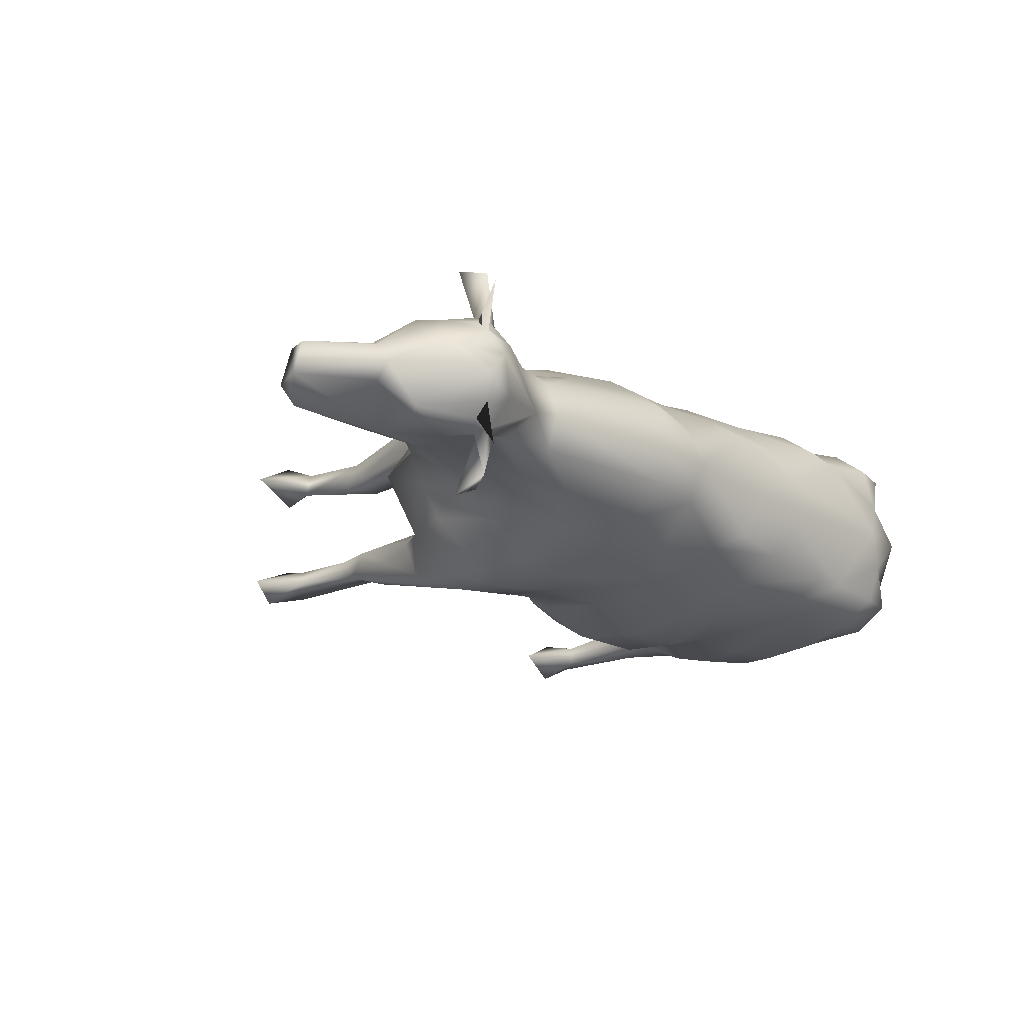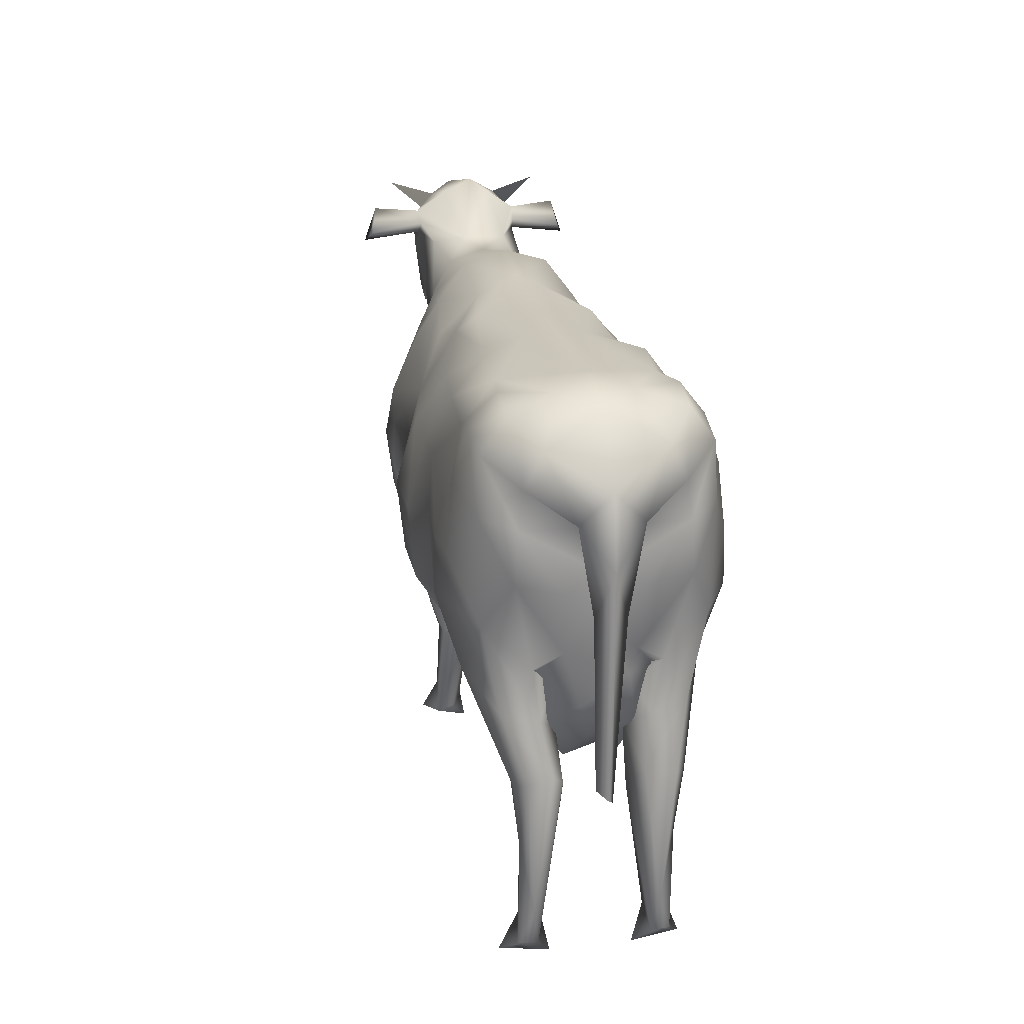
<metadata>
{"format":"obj","ext":"obj","renderer":"f3d","projection":"perspective","resolution":1024,"background":"white","views":[{"elev":-17.9,"azim":132.2,"up":"+Z"},{"elev":22.3,"azim":-101.4,"up":"+Y"}]}
</metadata>
<code>
v 0.07832 0.6485 0.08846
v 0.002657 0.6103 0.0067
v 0.2004 0.649 0.1068
v 0.08106 1.014 0.3299
v -0.02342 1.174 0.288
v -0.01794 0.8966 0.314
v -1.056 0.7958 -0.1643
v -1.017 0.8962 -0.2791
v -1.04 0.647 -0.1432
v -1.019 0.6687 -0.2343
v -1.117 0.5395 -0.1261
v -1.123 0.527 -0.1875
v -0.6739 0.6852 0.09087
v -0.7135 0.554 0.009798
v -0.649 0.6702 -0.002401
v 0.2732 0.6607 0.1257
v 0.2827 0.5898 0.1566
v 0.2525 0.3638 0.1314
v 0.5263 1.255 -0.1292
v 0.3726 1.29 -0.1524
v 0.5091 1.342 -0.07992
v -0.6295 0.7085 0.2021
v -0.6563 0.8155 0.2982
v -0.7208 0.6723 0.1606
v 0.08058 0.6485 -0.0729
v 0.2032 0.649 -0.08786
v -0.05277 1.297 0.2168
v -0.21 1.353 0.1979
v -0.2012 1.19 0.2883
v -0.5915 0.6244 0.06674
v -1.027 0.112 0.1205
v -1.071 0.05707 0.1333
v -1.034 0.4547 0.07027
v -0.6238 0.7084 -0.2058
v -0.7162 0.6723 -0.1674
v -0.6479 0.8153 -0.2991
v -0.5104 1.431 -0.07286
v -0.6465 1.422 -0.2009
v -0.7714 1.408 -0.1942
v 1.187 1.131 0.07855
v 1.061 1.266 0.06982
v 1.014 1.198 0.1071
v -0.497 0.6648 -0.2624
v 0.8233 1.419 -0.1255
v 0.8504 1.394 -0.1362
v 0.8459 1.427 -0.2522
v -0.9867 0.5994 0.1047
v -0.883 0.6456 0.1655
v -1.016 0.7697 0.1293
v -0.3461 1.439 0.00183
v -0.279 1.41 0.1531
v -0.03625 1.447 0.006157
v 0.9641 1.114 0.1297
v 0.9652 1.059 0.08539
v 1.134 1.057 0.1038
v -1.114 0.534 0.09539
v -1.096 0.1563 0.1477
v -1.128 0.5269 0.1694
v 0.7759 1.393 -0.1237
v 0.1234 1.244 0.2559
v 0.1262 1.338 0.1941
v 0.2649 0.1077 -0.1511
v 0.2275 0.2576 -0.1112
v 0.2408 0.08127 -0.1131
v 0.6064 1.386 -0.01563
v 0.5115 1.372 0.0138
v 0.6462 1.374 0.1031
v 0.8487 1.33 -0.2857
v 0.8063 1.36 -0.2667
v 0.2406 0.000289 -0.1
v 0.1987 0.05587 -0.1421
v 1.06 1.035 -0.01815
v 0.8792 1.043 -0.01661
v 0.9654 1.113 -0.08779
v -0.9616 1.434 0.0878
v -0.9174 1.427 0.2057
v -0.7767 1.408 0.1859
v -0.7981 0.5497 0.09125
v -0.8949 0.5346 0.0844
v -0.8356 0.5022 0.04939
v -0.9015 1.217 0.3113
v -0.9163 1.047 0.3283
v -0.7438 1.293 0.2636
v 0.98 1.312 0.1462
v 0.4512 0.8273 0.0647
v 0.4681 0.9056 0.1835
v 0.3919 0.6831 0.09946
v 0.2241 0.2576 0.1308
v 0.2318 0.3074 0.1936
v -0.9859 0.4968 0.1912
v -1.085 0.5084 0.1984
v -1.073 0.345 0.1816
v -0.8784 0.7355 0.1688
v -0.7258 0.7213 0.1389
v 0.8029 1.36 -0.1229
v 0.6873 1.354 -0.09789
v 0.7513 1.232 -0.1203
v 0.2369 0.3074 -0.1738
v 0.2476 0.1145 -0.1809
v 0.162 0.3186 -0.1719
v -0.8988 1.46 -0.00588
v 0.3421 0.932 -0.2815
v 0.242 0.9296 -0.3171
v 0.3254 1.061 -0.261
v 0.3208 0.7921 -0.2683
v 0.772 1.393 0.1586
v 0.8193 1.419 0.1618
v -0.03821 0.763 0.2633
v 0.08302 0.7247 0.2361
v 0.5634 0.8822 0.01061
v 0.4542 0.954 0.1117
v 0.4051 1.024 0.2116
v 0.3244 0.9332 0.3093
v 0.2474 0.08953 0.1391
v 0.8978 1.489 -0.01634
v 0.9751 1.408 0.06898
v 1.055 1.296 0.02139
v 0.2551 0.008507 0.2425
v 0.3669 0.00419 0.1834
v 0.2453 0.1098 0.2008
v -0.03086 0.7631 -0.2512
v -0.1537 0.5895 -0.1105
v 0.4151 1.036 -0.1824
v -0.6713 0.6852 -0.09631
v 0.3629 0.004656 -0.1519
v 0.3116 0.006915 -0.2148
v -1.065 1.427 -0.008209
v -0.1532 0.7724 0.2907
v -0.159 0.5893 0.1207
v -0.1329 0.563 0.004807
v -1.076 0.6973 -0.05666
v -0.9903 0.6262 -0.1313
v -1.05 0.6248 -0.001588
v 0.1398 0.6584 0.1523
v 0.1278 0.6385 0.2158
v 0.8522 1.503 0.04141
v 0.8043 1.475 0.086
v -0.7803 0.6423 0.1478
v 0.1999 0.04031 -0.1856
v -0.776 0.6423 -0.1562
v -0.8782 0.6456 -0.1767
v -0.7219 0.7213 -0.1458
v 0.1416 1.436 -0.1031
v -0.9041 0.01609 0.1567
v -1.023 -9.596e-09 0.0962
v 1.108 1.075 -0.01578
v 1.138 1.05 -0.05898
v -0.504 0.8012 0.3576
v -0.6131 1.01 0.3234
v 0.4441 0.874 -0.1503
v 0.3582 0.6974 -0.1432
v 1.15 1.047 0.09191
v 0.2434 0.7764 -0.2983
v 0.2018 0.4025 -0.2039
v 0.1697 0.6071 -0.2431
v 0.799 1.36 0.1586
v -0.6196 1.171 0.3171
v -0.7703 1.027 0.3324
v 0.1982 1.066 0.3176
v 0.2329 0.9296 0.3371
v 0.3178 1.061 0.2833
v 0.7569 1.02 0.01245
v 0.7117 1.04 0.06049
v -0.4898 0.9872 0.3586
v -0.3033 0.9811 0.3648
v -1.066 0.05646 0.1814
v -0.5224 0.5974 -0.0905
v -0.342 0.5642 -0.1078
v -0.4893 0.5707 0.0397
v -0.1495 1.184 -0.2758
v -0.3398 1.161 -0.3207
v -0.2047 1.354 -0.19
v -0.6521 1.422 0.1961
v -0.6295 1.322 0.2694
v -0.9589 1.434 -0.1014
v -0.1453 0.7724 -0.2767
v -0.009352 0.8967 -0.3011
v -0.1097 0.9987 -0.3134
v 0.09005 1.014 -0.3142
v 0.313 0.7921 0.2905
v 0.2259 0.7664 0.3163
v 0.275 0.6427 0.2579
v -0.4083 1.304 -0.2468
v -0.4513 1.385 -0.1683
v 0.3681 1.29 0.176
v 0.4482 1.192 0.1807
v 0.5223 1.255 0.1572
v -1.02 2.507e-06 -0.1114
v -0.9994 0.006917 -0.2351
v -0.8996 0.01609 -0.1686
v -0.4147 1.304 0.2485
v -0.456 1.385 0.1689
v -0.939 0.4989 -0.06481
v -0.9561 0.534 0.01276
v -0.8398 0.743 0.09092
v 0.0894 0.7246 -0.2204
v -0.5124 1.431 0.0719
v 0.3681 0.7388 0.1811
v 0.8383 1.427 0.289
v 0.8461 1.394 0.1732
v 0.2749 1.224 0.2312
v -0.8286 0.5217 -0.08389
v -0.7143 0.5754 -0.06372
v -0.8341 0.5022 -0.05937
v -1.025 0.6687 0.2191
v 0.1387 1.435 0.1211
v 0.8402 1.33 0.3227
v 0.7984 1.36 0.3024
v 1.132 1.009 0.02248
v 0.5032 1.083 0.1485
v 0.5183 1.081 -0.1175
v 0.7579 1.137 -0.09298
v 0.1378 0.8716 0.3292
v -0.9651 0.5916 0.07565
v -0.835 0.68 0.1013
v -0.9475 0.5333 0.1259
v 0.8062 1.475 -0.05018
v 0.4575 0.6837 0.01135
v -0.2747 1.41 -0.1475
v -0.03649 1.394 -0.1028
v -0.9038 0.532 -0.0136
v -0.3139 0.6508 -0.2633
v 0.8672 1.459 0.1126
v 0.942 1.361 0.1451
v 0.8645 1.42 0.1479
v 0.2834 0.6584 -0.1072
v 0.324 0.6239 0.02223
v -0.2086 0.6524 -0.2275
v 0.2559 0.3638 -0.111
v 0.1699 0.3333 -0.093
v -0.2151 0.6524 0.2364
v -0.3213 0.6508 0.271
v 0.7549 1.137 0.1275
v 0.8247 1.255 0.1575
v 0.1336 0.6385 -0.1988
v 0.1463 0.8665 -0.3108
v 0.139 0.3335 0.1412
v 0.5064 1.342 0.1074
v 0.4395 0.9196 -0.07435
v 0.4419 0.8109 -0.04152
v -1.08 0.7751 0.06104
v -1.078 0.84 0.07869
v -1.061 0.8846 -0.008151
v -1.024 0.1198 0.1755
v -1.108 1.048 -0.00938
v -1.122 1.019 0.07969
v 0.1467 1.466 0.009609
v -1.06 0.7958 0.1481
v -0.9026 1.341 0.2722
v -0.9851 0.7147 0.08816
v -1.107 1.163 0.1902
v -1.077 1.147 -0.008371
v -1.043 0.647 0.1274
v -0.4941 0.8012 -0.3479
v -1.025 0.8962 0.2639
v 0.08123 0.8024 -0.2833
v -1.112 1.034 0.1991
v 0.2068 1.066 -0.2986
v -1.029 1.171 0.271
v -0.9666 0.8049 0.2691
v -0.948 0.9265 0.3209
v -1.006 0.006929 0.2205
v 0.1303 1.244 -0.2391
v 0.1313 1.338 -0.1772
v 0.2811 1.224 -0.2101
v -1.024 1.319 0.2633
v -0.7919 0.8875 0.3392
v -1.104 1.258 0.1777
v 0.2866 0.6293 -0.2341
v -1.17 1.191 0.06788
v -1.137 1.149 -0.009214
v -1.027 1.404 0.2012
v -1.1 1.345 0.1398
v -0.8748 0.7197 0.2866
v 0.1838 0.06571 0.1805
v 0.1671 0.3331 0.1111
v -1.19 1.275 -0.01042
v -1.172 0.9667 0.02955
v -1.131 0.8068 -0.009123
v 0.2374 0.000394 0.12
v -1.118 1.006 -0.1034
v -1.076 0.84 -0.09544
v -1.212 1.09 -0.01019
v -1.159 0.4837 0.006308
v -1.022 0.3324 0.1453
v 0.8698 1.459 -0.075
v 0.8681 1.42 -0.1103
v 0.8858 1.494 -0.1975
v -1.171 0.9665 -0.04893
v -1.162 0.5214 -0.03601
v 0.1439 0.6584 -0.135
v -1.106 1.034 -0.2168
v -1.101 1.163 -0.2077
v -0.04688 1.297 -0.2049
v 1.185 1.051 -0.01803
v 1.212 1.128 -0.01371
v 0.9406 1.159 -0.102
v -1.168 1.191 -0.08718
v -0.8116 0.6457 0.2317
v -0.3451 0.5642 0.1116
v -1.099 1.258 -0.1951
v -0.2842 0.7898 0.3595
v -0.1186 0.9986 0.3227
v -0.4802 1.159 0.3162
v -0.3488 1.161 0.3234
v -0.03952 1.394 0.115
v -1.097 1.345 -0.1487
v -1.021 1.404 -0.2164
v -1.017 1.319 -0.2785
v -0.8949 1.341 -0.284
v -0.9115 1.427 -0.2179
v -1.022 1.171 -0.2864
v -0.7362 1.293 -0.271
v -0.8926 1.217 -0.323
v 0.2868 0.5898 -0.1353
v -0.4797 0.9873 -0.3638
v -0.2931 0.9812 -0.3648
v -0.6219 1.322 -0.2735
v -0.9069 1.047 -0.3404
v -0.6106 1.171 -0.3212
v -0.5044 0.6648 0.2652
v -0.7609 1.027 -0.3404
v -0.9388 0.9265 -0.3339
v 0.0717 0.7994 0.2961
v -0.9589 0.8049 -0.2827
v -0.8371 0.743 -0.101
v -0.832 0.68 -0.1113
v -0.9825 0.7147 -0.1023
v -0.9628 0.5916 -0.08923
v -1.079 0.5031 -0.0949
v -1.031 0.4547 -0.08578
v -0.4713 1.159 -0.3174
v 0.4529 1.192 -0.1547
v -1.013 0.7697 -0.1443
v 0.1619 0.6061 0.2599
v 0.1569 0.3186 0.1897
v -1.092 0.1562 -0.1649
v -1.067 0.05707 -0.1499
v -1.024 0.1119 -0.1358
v -0.342 0.5442 0.001888
v -0.8735 0.7355 -0.18
v 0.1959 0.4025 0.2228
v -0.604 1.01 -0.3295
v -1.068 0.345 -0.1982
v -1.061 0.05647 -0.1977
v -1.079 0.5084 -0.2152
v -1.019 0.1198 -0.1907
v -0.9804 0.4968 -0.2053
v -0.8648 0.7211 -0.2982
v -0.7982 0.6514 -0.2433
v -0.7823 0.8875 -0.3478
v -0.9438 0.5333 -0.139
v -0.947 0.4673 0.04269
v -1.018 0.3324 -0.1604
v 0.1427 0.3336 -0.1236
v 0.8797 1.494 0.2355
v -0.2744 0.7898 -0.3432
v -1.188 0.5037 -0.009938
v 1.063 1.266 -0.02683
v 0.9711 1.298 -0.1082
v 0.9945 1.336 -0.09216
v 0.8668 1.303 -0.1283
f 1 2 3
f 4 5 6
f 7 8 9
f 10 9 8
f 9 10 11
f 12 11 10
f 13 14 15
f 16 17 18
f 19 20 21
f 22 23 24
f 25 26 2
f 27 28 29
f 15 30 13
f 31 32 33
f 34 35 36
f 37 38 39
f 40 41 42
f 34 36 43
f 44 45 46
f 47 48 49
f 50 51 52
f 53 54 55
f 56 57 58
f 44 46 59
f 60 61 5
f 62 63 64
f 65 66 67
f 68 69 46
f 69 59 46
f 70 64 71
f 72 73 74
f 75 76 77
f 78 79 80
f 81 82 83
f 42 84 53
f 85 86 87
f 88 18 89
f 90 91 92
f 93 48 94
f 59 69 95
f 59 95 96
f 95 97 19
f 98 99 100
f 101 50 37
f 68 95 69
f 102 103 104
f 102 105 103
f 106 107 67
f 108 1 109
f 110 111 85
f 112 113 86
f 88 89 114
f 115 116 117
f 118 119 120
f 121 25 122
f 123 102 104
f 15 124 30
f 125 126 62
f 101 127 75
f 108 6 128
f 68 46 95
f 45 95 46
f 2 129 130
f 131 132 133
f 134 135 109
f 136 65 137
f 79 138 48
f 2 122 25
f 139 126 70
f 140 141 142
f 21 143 66
f 144 145 31
f 146 55 147
f 23 148 149
f 150 151 105
f 147 152 146
f 153 154 155
f 106 67 156
f 70 126 125
f 149 157 158
f 159 160 161
f 110 162 163
f 164 148 165
f 57 32 166
f 21 65 96
f 167 168 169
f 170 171 172
f 173 77 174
f 39 175 101
f 176 121 122
f 177 178 179
f 159 4 160
f 180 181 182
f 183 184 172
f 146 152 55
f 185 186 187
f 188 189 190
f 191 28 192
f 164 149 148
f 193 141 140
f 157 174 83
f 100 99 139
f 194 133 193
f 93 94 195
f 121 196 25
f 197 192 51
f 187 156 67
f 57 92 58
f 43 167 34
f 198 182 17
f 17 16 198
f 35 34 142
f 107 199 200
f 4 159 5
f 19 96 95
f 186 185 201
f 60 201 61
f 107 106 199
f 202 203 204
f 58 205 56
f 61 185 206
f 207 199 208
f 208 199 106
f 209 72 147
f 101 197 50
f 112 210 186
f 211 212 110
f 213 160 4
f 41 84 42
f 86 111 112
f 214 215 216
f 72 74 147
f 65 59 96
f 106 156 208
f 136 217 65
f 85 87 218
f 77 101 75
f 207 208 156
f 172 219 220
f 79 194 221
f 105 102 150
f 13 78 14
f 72 209 54
f 168 222 122
f 86 85 111
f 116 223 224
f 225 224 223
f 226 151 227
f 228 122 222
f 229 230 63
f 231 232 129
f 210 233 234
f 132 141 193
f 155 235 236
f 218 87 227
f 207 156 199
f 134 3 237
f 67 137 65
f 238 67 66
f 239 110 240
f 200 199 156
f 116 224 84
f 241 242 243
f 31 244 144
f 243 242 245
f 70 71 139
f 246 245 242
f 247 206 66
f 195 215 248
f 249 83 76
f 250 248 215
f 215 214 250
f 246 251 245
f 113 161 160
f 252 245 251
f 37 39 101
f 99 98 62
f 214 253 250
f 248 250 253
f 56 214 33
f 214 56 253
f 43 254 222
f 248 253 255
f 14 78 80
f 178 177 176
f 150 239 240
f 177 256 121
f 221 14 80
f 248 257 242
f 246 242 257
f 257 251 246
f 248 255 257
f 258 104 103
f 259 257 255
f 205 255 253
f 253 56 205
f 55 209 147
f 255 205 260
f 260 261 255
f 259 255 82
f 261 82 255
f 145 144 262
f 263 264 265
f 251 257 259
f 82 261 158
f 259 266 251
f 267 158 261
f 261 260 267
f 268 251 266
f 251 268 252
f 269 98 153
f 266 259 249
f 268 270 252
f 271 252 270
f 266 272 268
f 266 249 272
f 268 273 270
f 273 268 272
f 90 274 91
f 275 276 114
f 277 270 273
f 270 278 271
f 279 271 278
f 280 275 114
f 14 203 15
f 247 66 143
f 281 282 245
f 270 283 278
f 283 270 277
f 98 269 229
f 26 230 226
f 201 112 186
f 107 200 225
f 132 193 133
f 101 175 127
f 284 279 278
f 236 153 155
f 196 236 235
f 278 283 284
f 285 33 216
f 280 118 275
f 99 62 126
f 196 121 256
f 286 287 288
f 137 223 136
f 289 290 283
f 216 90 285
f 290 289 279
f 25 291 26
f 209 55 54
f 279 284 290
f 292 281 293
f 294 170 172
f 295 296 152
f 197 51 50
f 87 198 16
f 74 297 147
f 279 289 271
f 229 226 230
f 298 271 289
f 298 289 283
f 133 47 241
f 283 277 298
f 98 100 154
f 274 90 299
f 271 298 252
f 300 129 232
f 241 49 242
f 183 172 171
f 301 252 298
f 83 174 77
f 17 182 18
f 293 252 301
f 252 293 245
f 165 302 303
f 40 42 55
f 304 164 305
f 198 86 113
f 27 306 28
f 272 75 273
f 127 277 273
f 124 34 167
f 75 127 273
f 305 165 29
f 71 64 230
f 127 307 277
f 186 234 187
f 18 276 16
f 212 74 162
f 138 94 48
f 89 18 182
f 307 298 277
f 193 140 202
f 37 219 184
f 301 298 307
f 239 123 211
f 175 307 127
f 307 308 301
f 308 307 175
f 309 301 308
f 301 309 293
f 64 63 230
f 299 90 216
f 309 308 310
f 311 308 175
f 311 310 308
f 309 310 312
f 312 293 309
f 310 311 313
f 314 312 310
f 310 313 314
f 39 313 311
f 315 151 226
f 316 317 254
f 175 39 311
f 313 39 318
f 151 240 218
f 170 179 178
f 38 318 39
f 314 313 319
f 314 319 312
f 320 313 318
f 321 232 148
f 313 320 322
f 322 319 313
f 220 52 143
f 293 312 292
f 312 319 8
f 312 8 292
f 323 8 319
f 319 322 323
f 7 292 8
f 324 109 213
f 7 282 292
f 325 8 323
f 151 315 269
f 8 325 10
f 326 7 327
f 161 112 201
f 6 108 324
f 328 327 7
f 327 328 329
f 7 9 328
f 166 32 262
f 329 328 9
f 220 219 52
f 91 205 58
f 330 331 329
f 329 9 330
f 332 171 316
f 11 330 9
f 241 243 282
f 20 19 333
f 243 245 282
f 13 138 78
f 138 13 94
f 131 282 334
f 233 53 234
f 335 135 336
f 41 40 117
f 105 269 153
f 228 176 122
f 291 196 235
f 37 50 219
f 337 330 11
f 11 12 337
f 330 338 331
f 339 331 338
f 267 274 23
f 338 330 337
f 94 24 195
f 340 300 169
f 341 326 142
f 211 97 212
f 264 143 20
f 181 335 342
f 303 128 6
f 236 179 103
f 206 306 61
f 104 265 123
f 316 254 343
f 76 272 249
f 128 303 302
f 342 89 181
f 226 229 315
f 49 241 47
f 22 321 23
f 194 47 133
f 336 275 120
f 303 29 165
f 161 201 159
f 100 139 230
f 112 161 113
f 337 12 344
f 344 345 337
f 346 344 12
f 73 163 162
f 345 344 347
f 76 75 272
f 27 61 306
f 49 93 248
f 248 242 49
f 27 5 61
f 335 213 135
f 167 30 124
f 198 87 86
f 346 12 10
f 348 344 346
f 163 111 110
f 315 229 269
f 10 349 346
f 348 346 349
f 33 214 216
f 325 349 10
f 349 350 348
f 349 325 351
f 323 351 325
f 351 323 322
f 89 342 336
f 169 321 30
f 351 36 349
f 350 349 36
f 322 343 351
f 36 351 343
f 343 322 320
f 350 36 35
f 263 265 258
f 320 332 343
f 320 318 332
f 234 200 156
f 21 66 65
f 183 332 318
f 318 38 183
f 350 352 348
f 352 350 35
f 79 47 353
f 35 327 352
f 327 35 326
f 329 352 327
f 142 326 35
f 212 297 74
f 238 66 206
f 40 152 296
f 331 352 329
f 224 225 200
f 143 21 20
f 181 180 160
f 147 295 152
f 352 354 348
f 354 352 331
f 244 262 144
f 302 148 232
f 344 348 354
f 104 258 265
f 122 130 168
f 150 123 239
f 91 58 92
f 244 31 285
f 73 54 163
f 331 339 354
f 354 347 344
f 64 70 125
f 247 143 52
f 347 354 339
f 7 334 282
f 92 285 90
f 285 92 244
f 274 267 260
f 174 191 173
f 128 302 231
f 211 110 239
f 135 134 237
f 306 52 51
f 269 105 151
f 63 62 98
f 205 91 274
f 79 78 138
f 218 227 151
f 227 16 3
f 237 336 135
f 116 84 41
f 291 355 26
f 123 150 102
f 67 238 187
f 231 129 128
f 225 356 223
f 249 81 83
f 317 316 171
f 171 332 183
f 107 225 137
f 114 276 88
f 206 185 238
f 96 19 21
f 321 169 232
f 262 244 166
f 184 38 37
f 287 286 288
f 337 345 338
f 47 79 48
f 303 6 5
f 154 153 98
f 339 190 347
f 265 333 123
f 300 232 169
f 340 130 300
f 190 339 188
f 118 120 275
f 317 178 357
f 53 55 42
f 324 213 6
f 129 300 130
f 162 110 212
f 334 7 341
f 97 211 333
f 357 254 317
f 2 1 129
f 326 341 7
f 32 57 56
f 72 54 73
f 294 264 170
f 336 276 275
f 347 190 189
f 145 262 32
f 294 220 264
f 306 206 52
f 178 317 170
f 215 195 24
f 81 249 259
f 216 24 299
f 110 218 240
f 41 117 116
f 241 131 133
f 264 20 265
f 188 338 189
f 23 149 267
f 61 201 185
f 189 345 347
f 181 160 213
f 355 235 100
f 345 189 338
f 24 216 215
f 60 159 201
f 247 52 206
f 219 172 184
f 4 6 213
f 114 119 280
f 18 88 276
f 236 256 179
f 221 204 14
f 305 191 304
f 299 24 23
f 124 203 140
f 100 230 355
f 165 305 164
f 223 356 225
f 148 23 321
f 13 22 94
f 316 343 332
f 230 26 355
f 188 339 338
f 79 221 80
f 109 324 108
f 192 173 191
f 197 101 77
f 197 77 173
f 227 3 2
f 28 306 51
f 282 131 241
f 334 132 131
f 284 358 290
f 27 29 5
f 143 264 220
f 33 285 31
f 54 53 163
f 192 197 173
f 245 293 281
f 184 183 38
f 111 163 210
f 235 355 291
f 51 192 28
f 222 357 228
f 77 76 83
f 336 342 335
f 30 167 169
f 119 118 280
f 141 334 341
f 124 142 34
f 124 15 203
f 132 334 141
f 24 94 22
f 296 117 40
f 140 142 124
f 203 14 204
f 110 85 218
f 43 222 167
f 195 248 93
f 213 335 181
f 358 284 283
f 89 336 120
f 182 181 89
f 203 202 140
f 16 227 87
f 333 19 97
f 234 224 200
f 260 205 274
f 256 236 196
f 191 305 28
f 29 28 305
f 294 172 220
f 223 137 225
f 221 194 193
f 113 160 180
f 2 130 122
f 291 25 196
f 108 129 1
f 47 194 353
f 303 5 29
f 276 237 3
f 232 231 302
f 254 43 36
f 263 258 170
f 26 226 227
f 62 64 125
f 121 176 177
f 128 129 108
f 233 163 53
f 166 244 92
f 357 222 254
f 176 228 357
f 36 343 254
f 109 135 213
f 234 53 84
f 63 98 229
f 153 236 103
f 263 170 264
f 158 267 149
f 92 57 166
f 48 93 49
f 158 83 82
f 147 296 295
f 100 155 154
f 153 103 105
f 340 169 168
f 302 165 148
f 73 162 74
f 359 117 296
f 296 147 297
f 296 297 359
f 139 71 230
f 50 52 219
f 137 67 107
f 176 357 178
f 157 304 174
f 120 114 89
f 340 168 130
f 56 33 32
f 55 152 40
f 136 223 116
f 168 167 222
f 156 187 234
f 359 297 360
f 281 292 282
f 177 179 256
f 240 151 150
f 193 202 221
f 359 361 117
f 81 259 82
f 1 3 134
f 361 115 117
f 60 5 159
f 336 237 276
f 258 103 179
f 361 359 360
f 171 170 317
f 321 22 30
f 299 23 274
f 163 233 210
f 13 30 22
f 157 149 304
f 341 142 141
f 145 32 31
f 358 283 290
f 164 304 149
f 361 360 362
f 155 100 235
f 83 158 157
f 210 112 111
f 362 45 361
f 134 109 1
f 115 361 286
f 287 286 361
f 361 45 287
f 123 333 211
f 227 2 26
f 116 115 136
f 194 79 353
f 180 198 113
f 333 265 20
f 182 198 180
f 217 115 286
f 217 136 115
f 286 287 217
f 224 234 84
f 234 186 210
f 44 217 287
f 44 287 45
f 126 139 99
f 202 204 221
f 217 44 65
f 59 65 44
f 119 114 120
f 191 174 304
f 179 170 258
f 362 95 45
f 362 97 95
f 3 16 276
f 297 362 360
f 97 362 212
f 297 212 362
f 187 238 185

</code>
